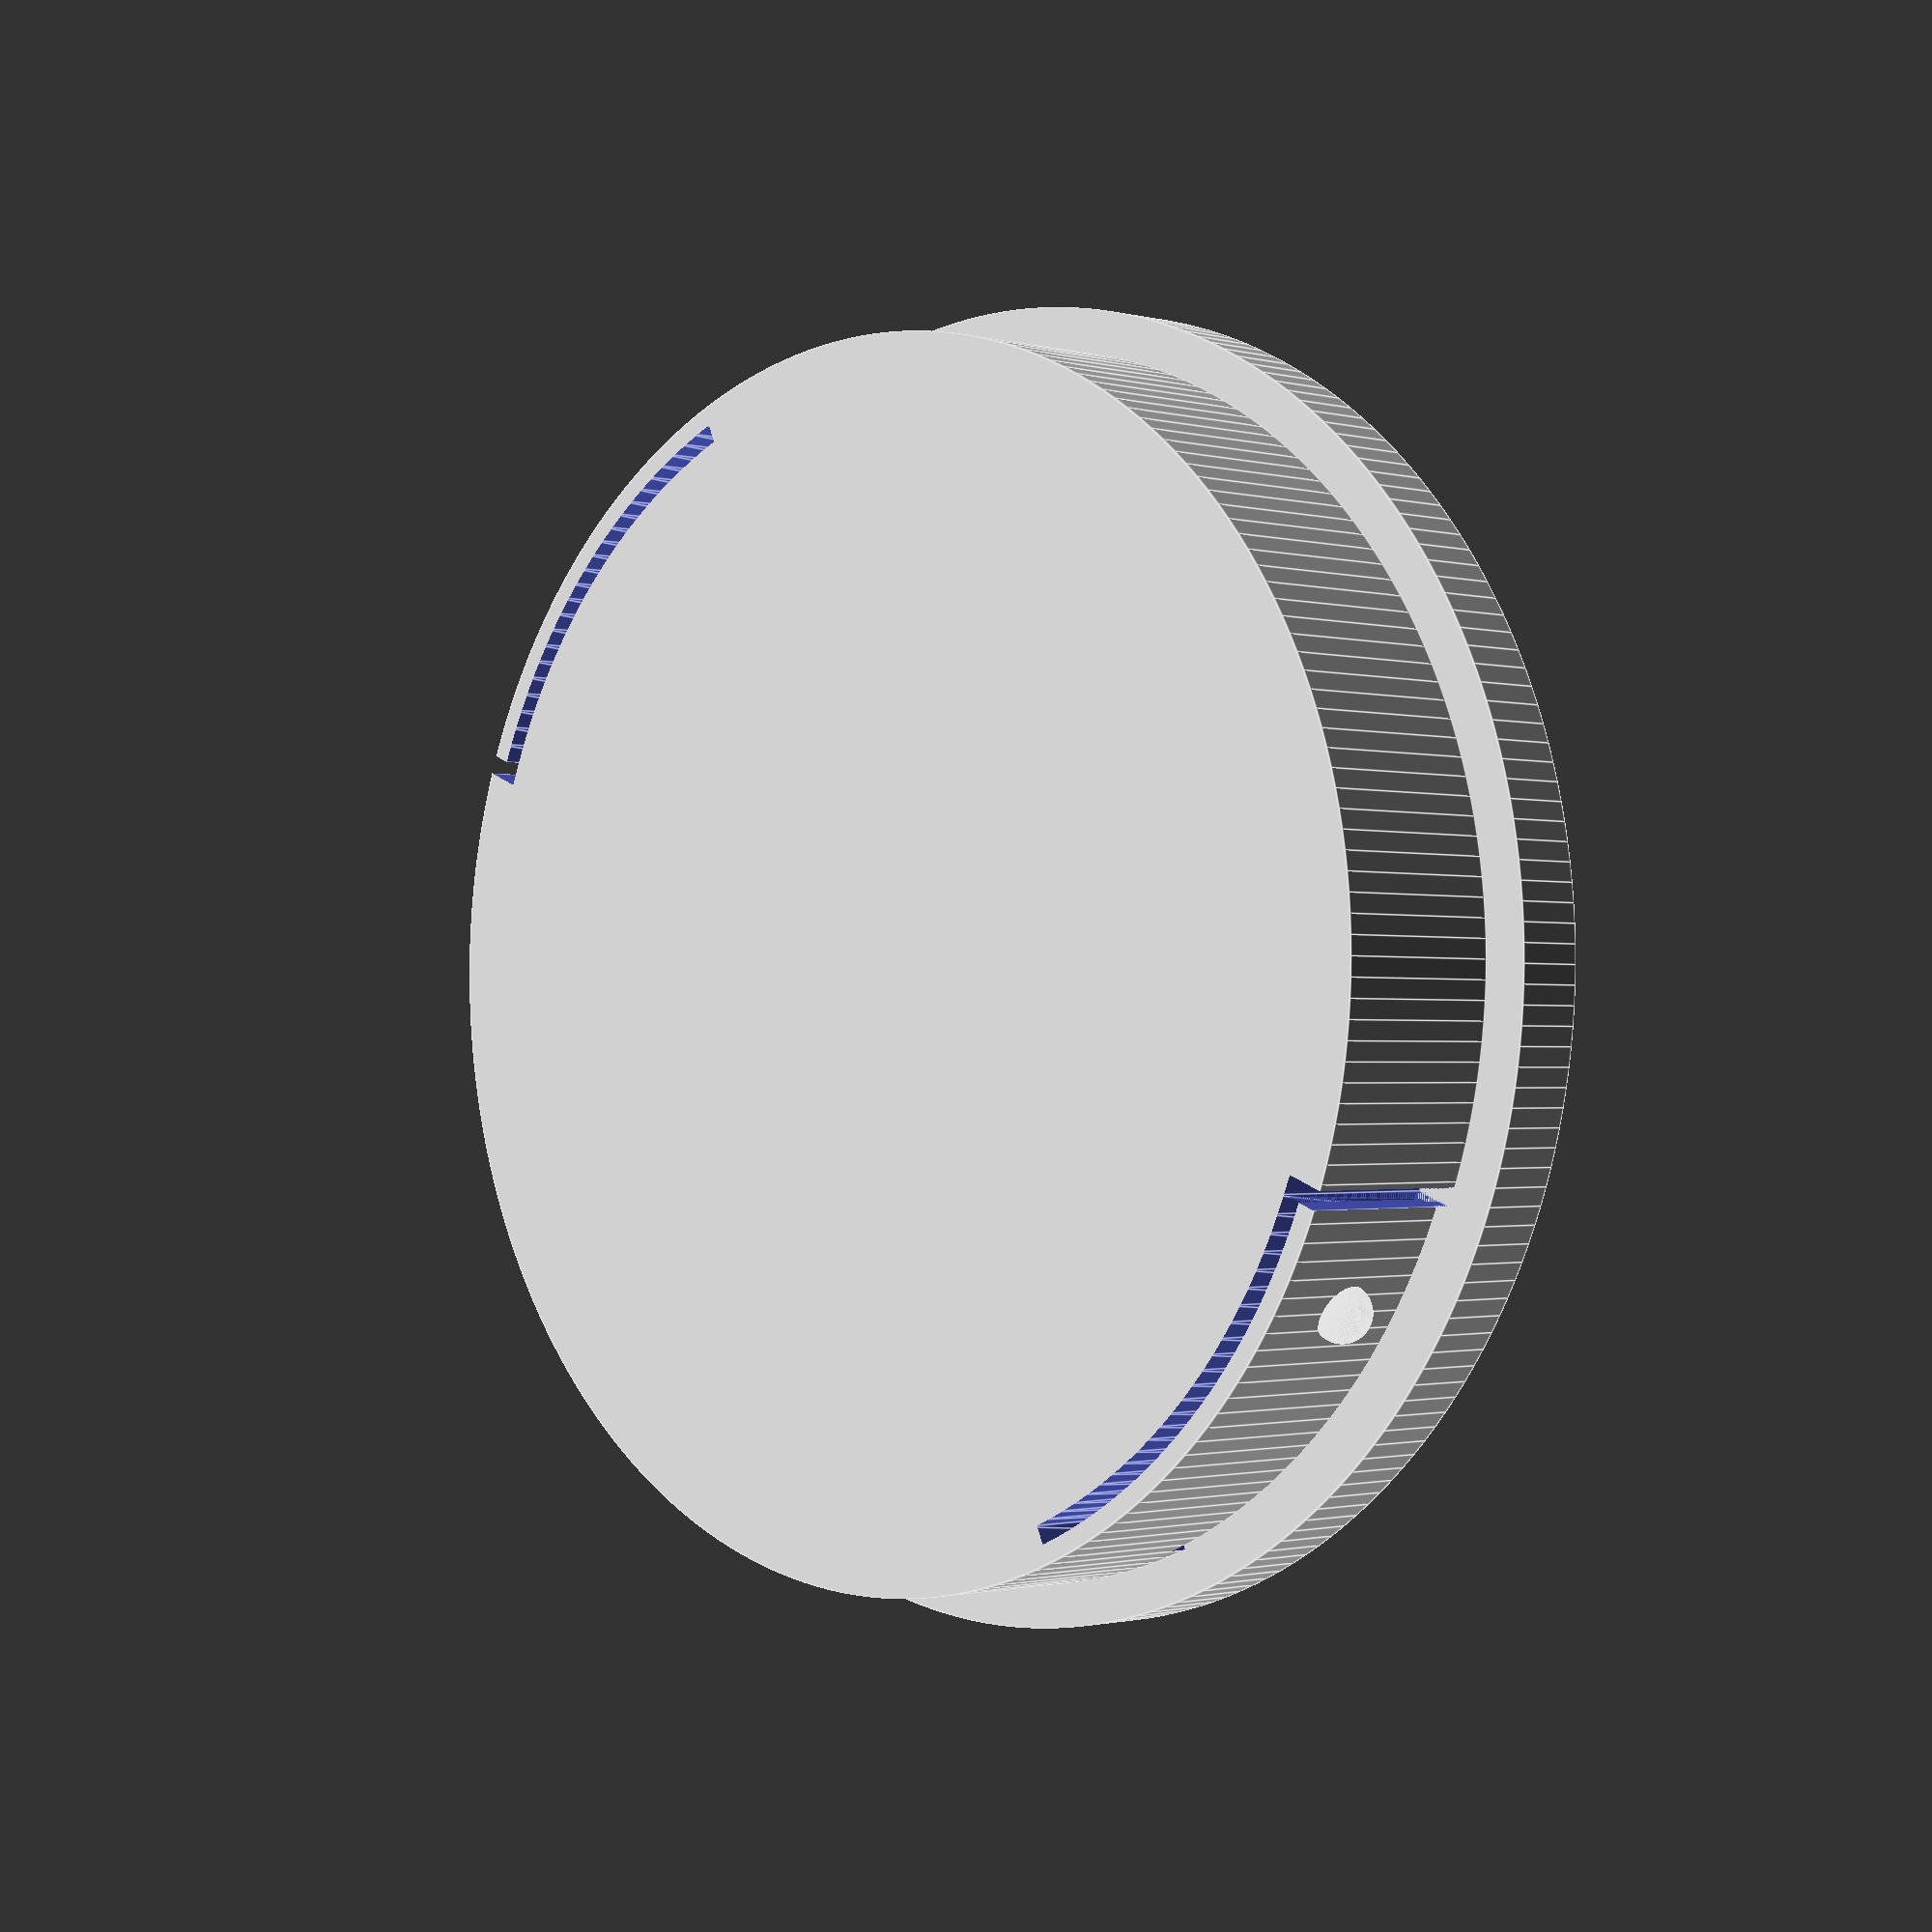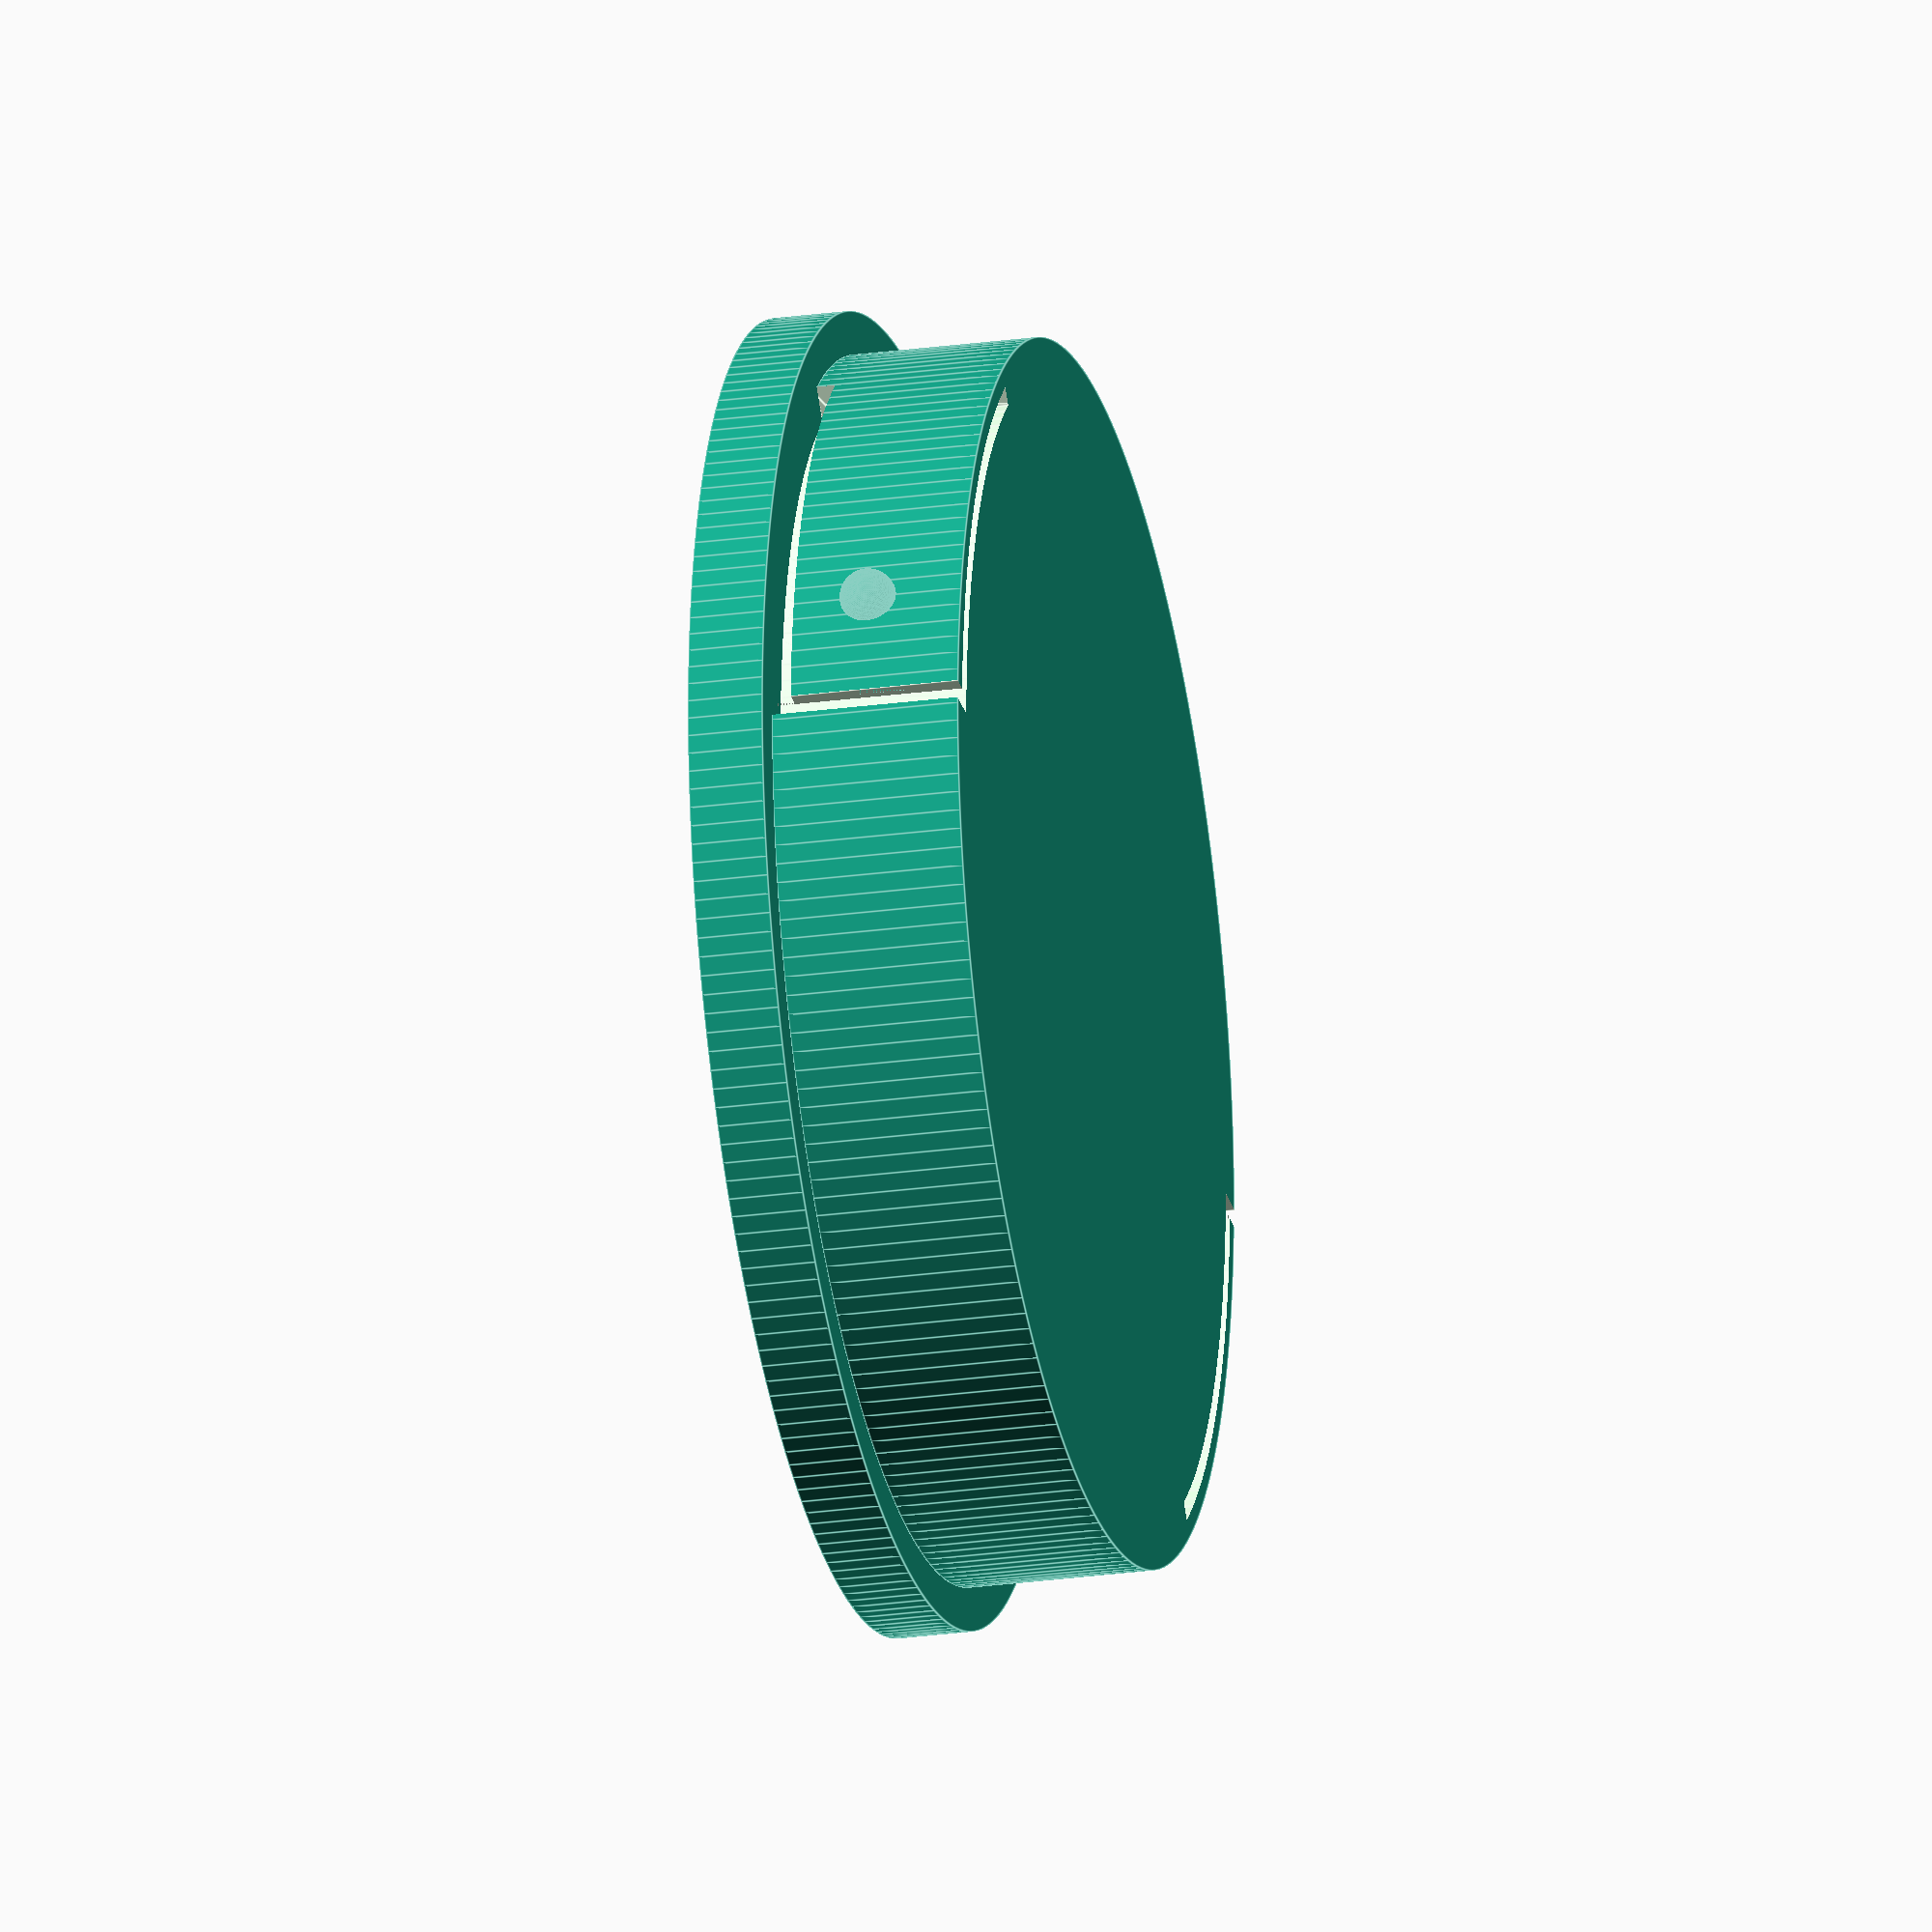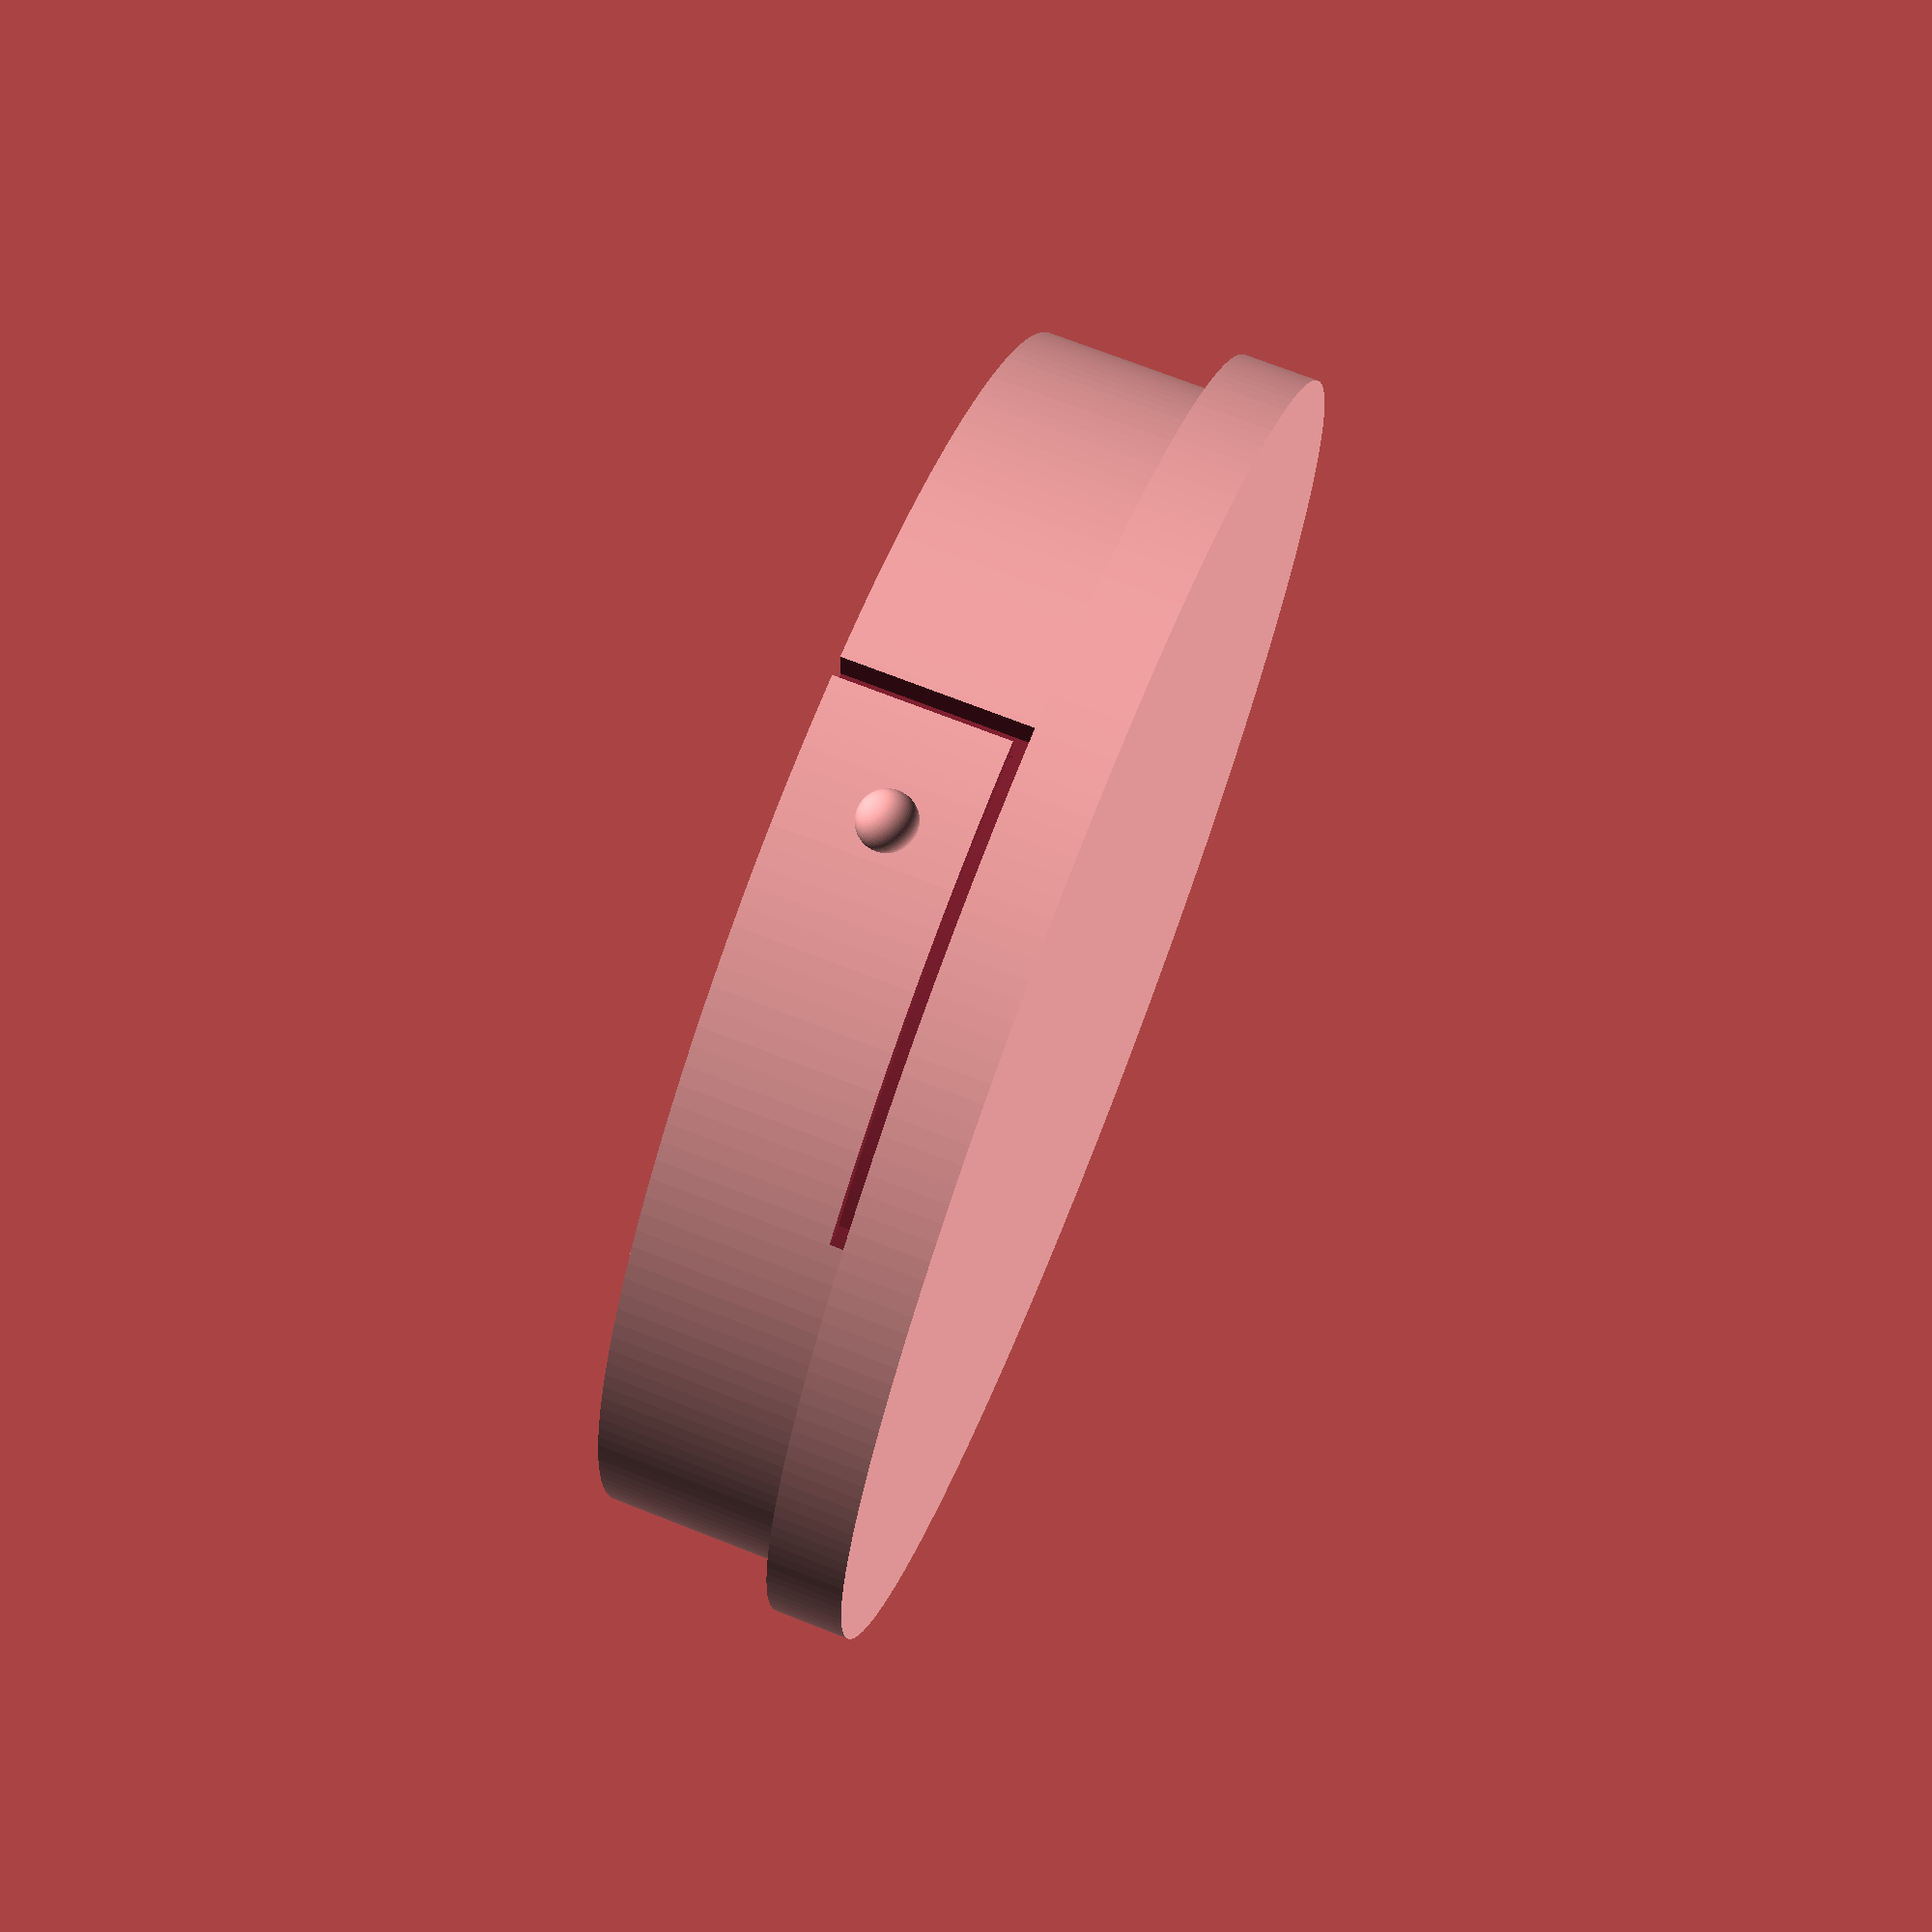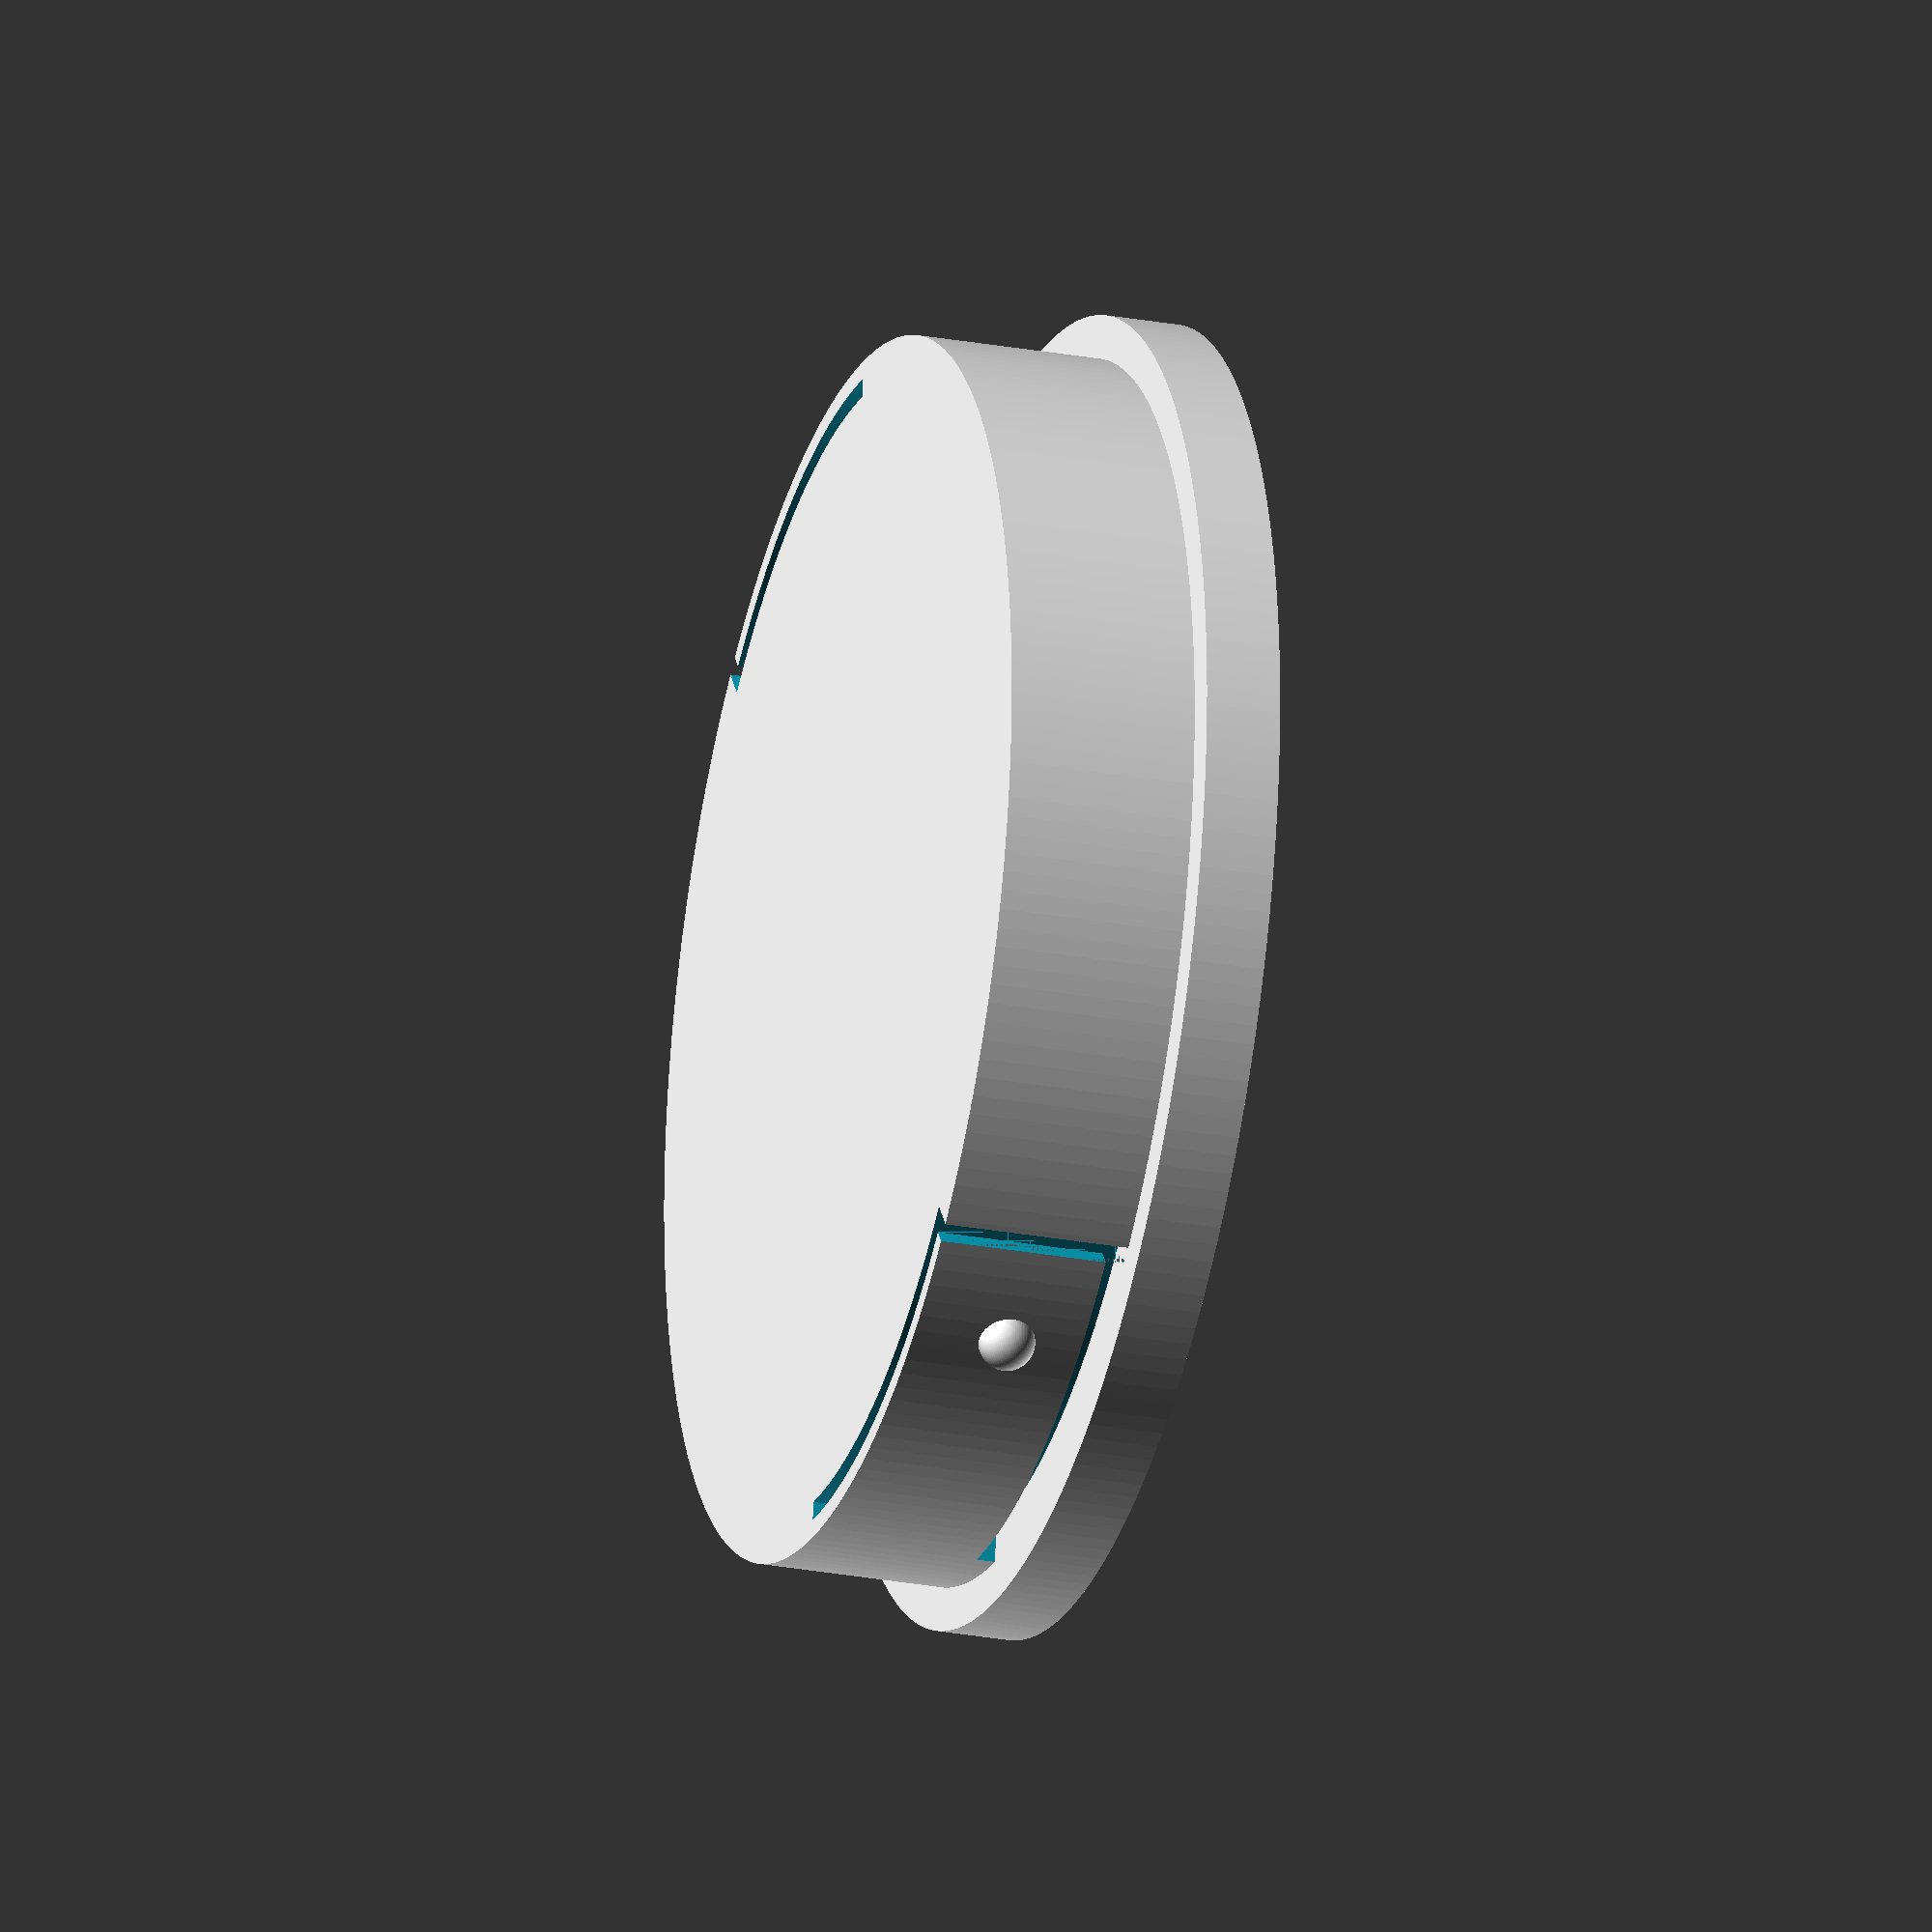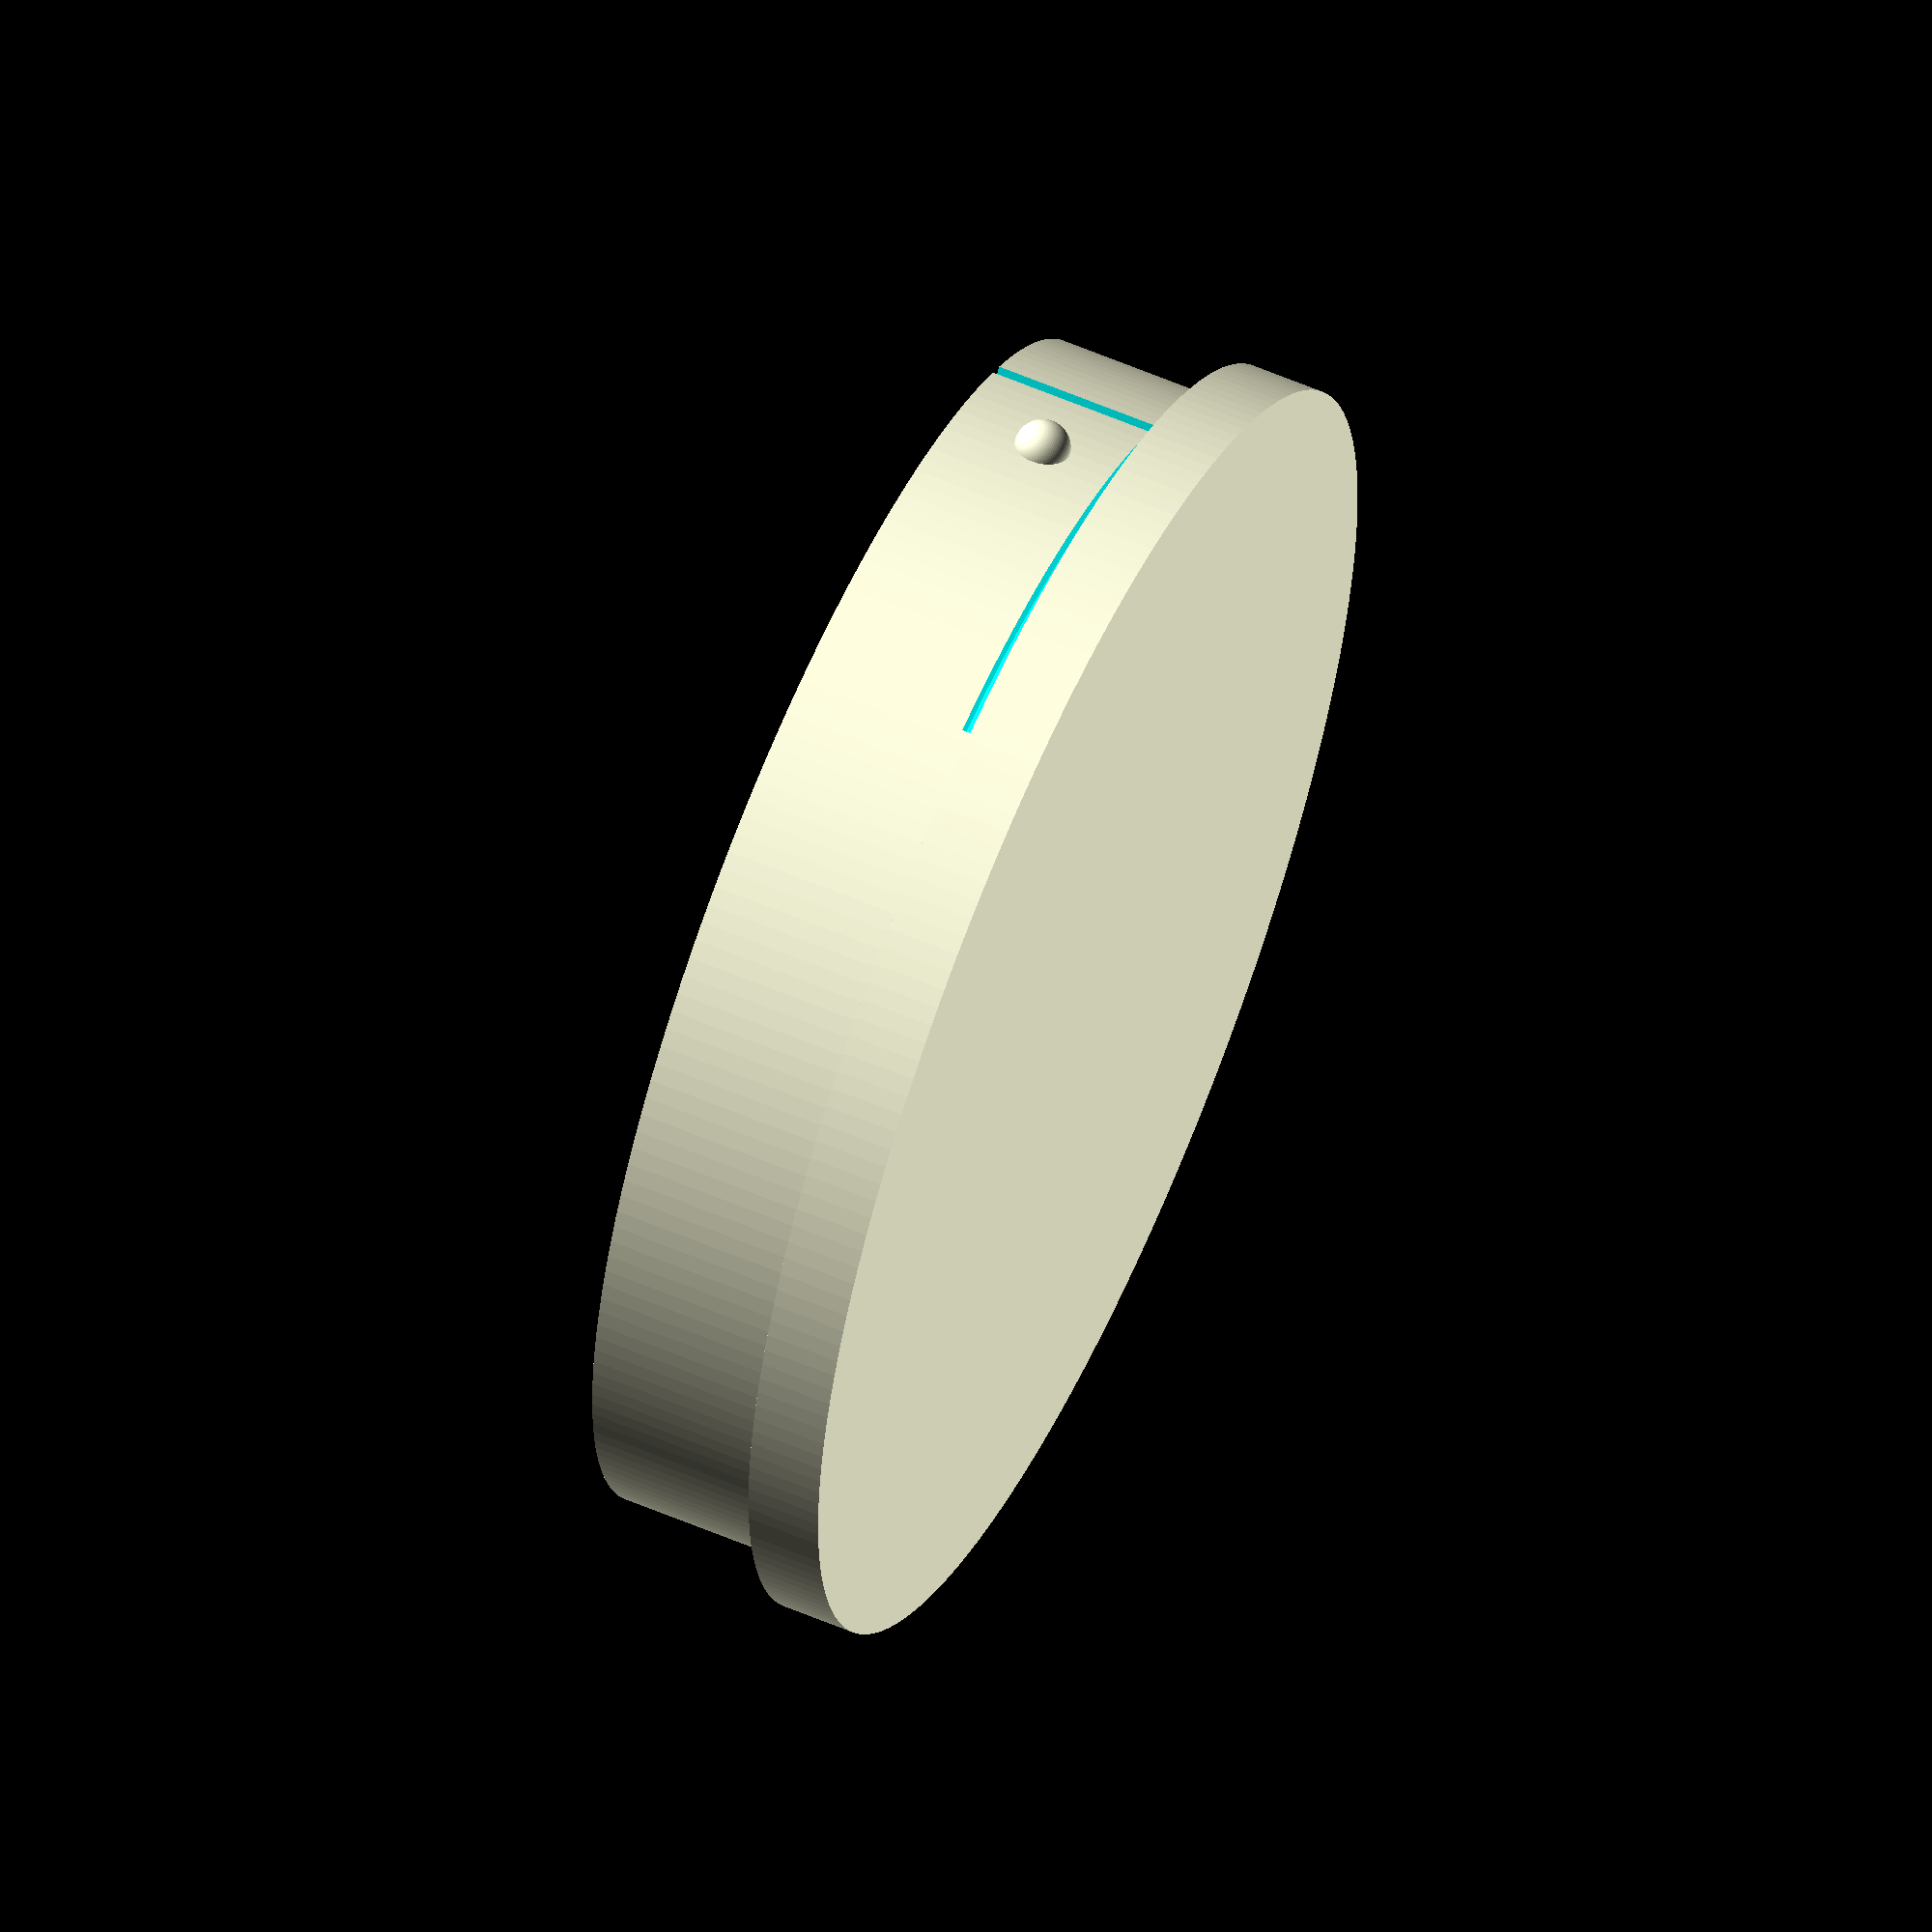
<openscad>

$fs=1;
$fa=1;
$fn=0;

featherWidth = 23;
featherLength = 51;
featherDepth = 8; // includes components
featherCircuitDepth = 2;
featherMinSize = sqrt(pow(featherWidth,2)+pow(featherLength,2));
echo(featherMinSize);

featherTFTWidth = 65.0;
featherTFTLength = 53;
featherTFTHight = 9.5;
featherTFTMinSize = sqrt(pow(featherTFTWidth,2)+pow(featherTFTLength,2));
echo(featherTFTMinSize);

ring24_outter = 65.6;
ring24_inner = 52.3;
ring24_thick = 3.6;
ring16_outter = 44.5;
ring16_inner = 31.75;
ring16_thick = 3.6;
ring12_outter = 36.8;
ring12_inner = 23.3;
ring12_thick = 3.6;
ringJ_outter = 23;
ringJ_inner = 0;
ringJ_thick = 3.6;

knobThick=2;
//knobSize=featherMinSize + (knobThick*2);
//knobSize=featherTFTMinSize + (knobThick*2);
knobSize=max(ring24_outter, featherMinSize) + (knobThick*2);
echo(knobSize);
knobHeight=20;
knobGap=0.3;
knobLipWidth=1;
knobLipHeight=1;

bumpSize=3;

baseHeight=10;
baseBumps = 2;

//rings
module ring(o,i,h) {
	difference(){
			cylinder(h=h, r=o);
		translate([0,0,-0.1])
			cylinder(h=h+0.2, r=i);
	}
}

module ring_support_spoke(width=10, depth=2) {
	difference() {
		translate([-ring24_outter,-(width/2),0])
			cube([ring24_outter*2, width, depth]);
		translate([0,0,-0.1])
			ring(ring24_outter+3, ring24_outter, ring24_thick);
	}
	// edges to hold outer most ring
	difference() {
		translate([-(ring24_outter-1),-(width/2),depth])
			cube([(ring24_outter-1)*2, width, depth]);
		translate([0,0,depth-0.1]) {
			ring(ring24_outter, ring24_inner, ring24_thick);
		}
	// Raised edge to hold 16 ring and support 12 ring
		translate([0,0,depth-0.1])
			ring(ring16_outter, ring16_inner, ring16_thick);

		// Sink into it for the Jewel in center.
		translate([0,0,depth-0.1])
			ring(ringJ_outter, ringJ_inner, ringJ_thick);
	}
}
union() {
	ring_support_spoke();
	rotate([0,0,90]) ring_support_spoke();


	%translate([0,0,2]) {
		ring(ring24_outter, ring24_inner, ring24_thick);
		ring(ring16_outter, ring16_inner, ring16_thick);
		//translate([0,0,ring16_thick+1]) ring(ring12_outter, ring12_inner, ring12_thick);
		ring(ringJ_outter, ringJ_inner, ringJ_thick);
	}
}

// TODO: Need a support/mount to hold the feather.

// knob
union() {
	difference(){
		cylinder(h=knobHeight, r=knobSize/2);
		translate([0,0,-knobThick]) {
			cylinder(h=knobHeight+knobThick+1, r=(knobSize/2)-knobThick);
		}
		// Need to make a ring of divits.  So a ring of cylinders cut out.
		for(step=[0 : 4 : 360]) { // XXX How to calc step size so cylinders touch?
			rotate([0,0,step]) {
				translate([(knobSize/2)-(knobThick),0,(baseHeight/2)-(bumpSize/2)]) {
					cylinder(h=(bumpSize), r=(bumpSize/2), $fs=0.1);
				}
			}
		}
		// Only baseBumps divits need to be full height.
		for(step=[0 : (360/baseBumps) : 360]) {
			rotate([0,0,step]) {
				translate([(knobSize/2)-(knobThick),0,-0.1]) {
					cylinder(h=baseHeight/2, r=(bumpSize/2), $fs=0.1);
				}
			}
		}

		%for(step=[0 : (360/baseBumps) : 360]) {
			rotate([0,0,step]) {
				translate([(knobSize/2)-(knobThick)-knobGap,0,baseHeight/2]) {
					sphere(d=bumpSize);
				}
			}
		}
	}
	// Upper lip
	difference(){
		translate([0,0,knobHeight])
			cylinder(h=knobLipHeight, r=knobSize/2);
		translate([0,0,knobHeight-0.1])
			cylinder(h=knobLipHeight+0.2, r2=knobSize/2-knobLipWidth-knobThick, r1=knobSize/2-knobLipWidth);
	}
}

// base
module slice(r = 10, deg = 30) {
	degn = (deg % 360 > 0) ? deg % 360 : deg % 360 + 360;
	difference() {
		circle(r);
		if (degn > 180) intersection_for(a = [0, 180 - degn]) rotate(a) translate([-r, 0, 0]) square(r * 2);
		else union() for(a = [0, 180 - degn]) rotate(a) translate([-r, 0, 0]) square(r * 2);
	}
}
module curve_edge(r=10,h=5,deg=90,thick=1) {
	if ( version_num() < 20170208 ) {
		// curve_edge() is currently very cpu intensive.
		difference() {
			linear_extrude(height=h, center=false, convexity=10, twist=0, slices=20) {
				slice(r,deg);
			}
			translate([0,0,-0.5])
				rotate([0,0,0.5])
				linear_extrude(height=h+1, center=false, convexity=10, twist=0, slices=20) {
					slice(r-thick,deg+1);
				}
		}
	} else {
		// This is much faster.
		rotate_extrude(angle=-deg, convexity = 10) {
			translate([r-thick,0,0])
				square([thick, h]);
		}
	}
}

!union() {
	difference() {
		union() {
			cylinder(h=baseHeight, r=(knobSize/2)-(knobThick)-knobGap);
			for(step=[0 : (360/baseBumps) : 360]) {
				rotate([0,0,step]) {
					translate([(knobSize/2)-(knobThick)-knobGap,0,baseHeight/2]) {
						sphere(d=bumpSize, $fs=0.1);
					}
				}
			}
		}

		for(step=[10 : (360/baseBumps) : 370]) {
			rotate([0,0,step]) {
				translate([(knobSize/2)-knobThick-knobGap-2,0,0]) {
					cube([2,1,baseHeight+1]);
				}
				curve_edge(r=knobSize/2-knobThick-knobGap-1, h=baseHeight+1, deg=45);
				translate([0,0,-0.5])
					curve_edge(r=knobSize/2-knobThick-knobGap+0.1, h=1.5, deg=45, thick=2.1);
			}
		}
	}
	translate([0,0,-4]) {
		cylinder(h=4,r=knobSize/2);
	}

}



// vim: set ai sw=2 ts=2 :

</openscad>
<views>
elev=1.2 azim=31.8 roll=45.1 proj=p view=edges
elev=24.5 azim=192.4 roll=282.9 proj=o view=edges
elev=108.5 azim=98.5 roll=68.5 proj=p view=solid
elev=206.2 azim=243.6 roll=106.3 proj=o view=solid
elev=301.8 azim=63.8 roll=114.0 proj=o view=solid
</views>
